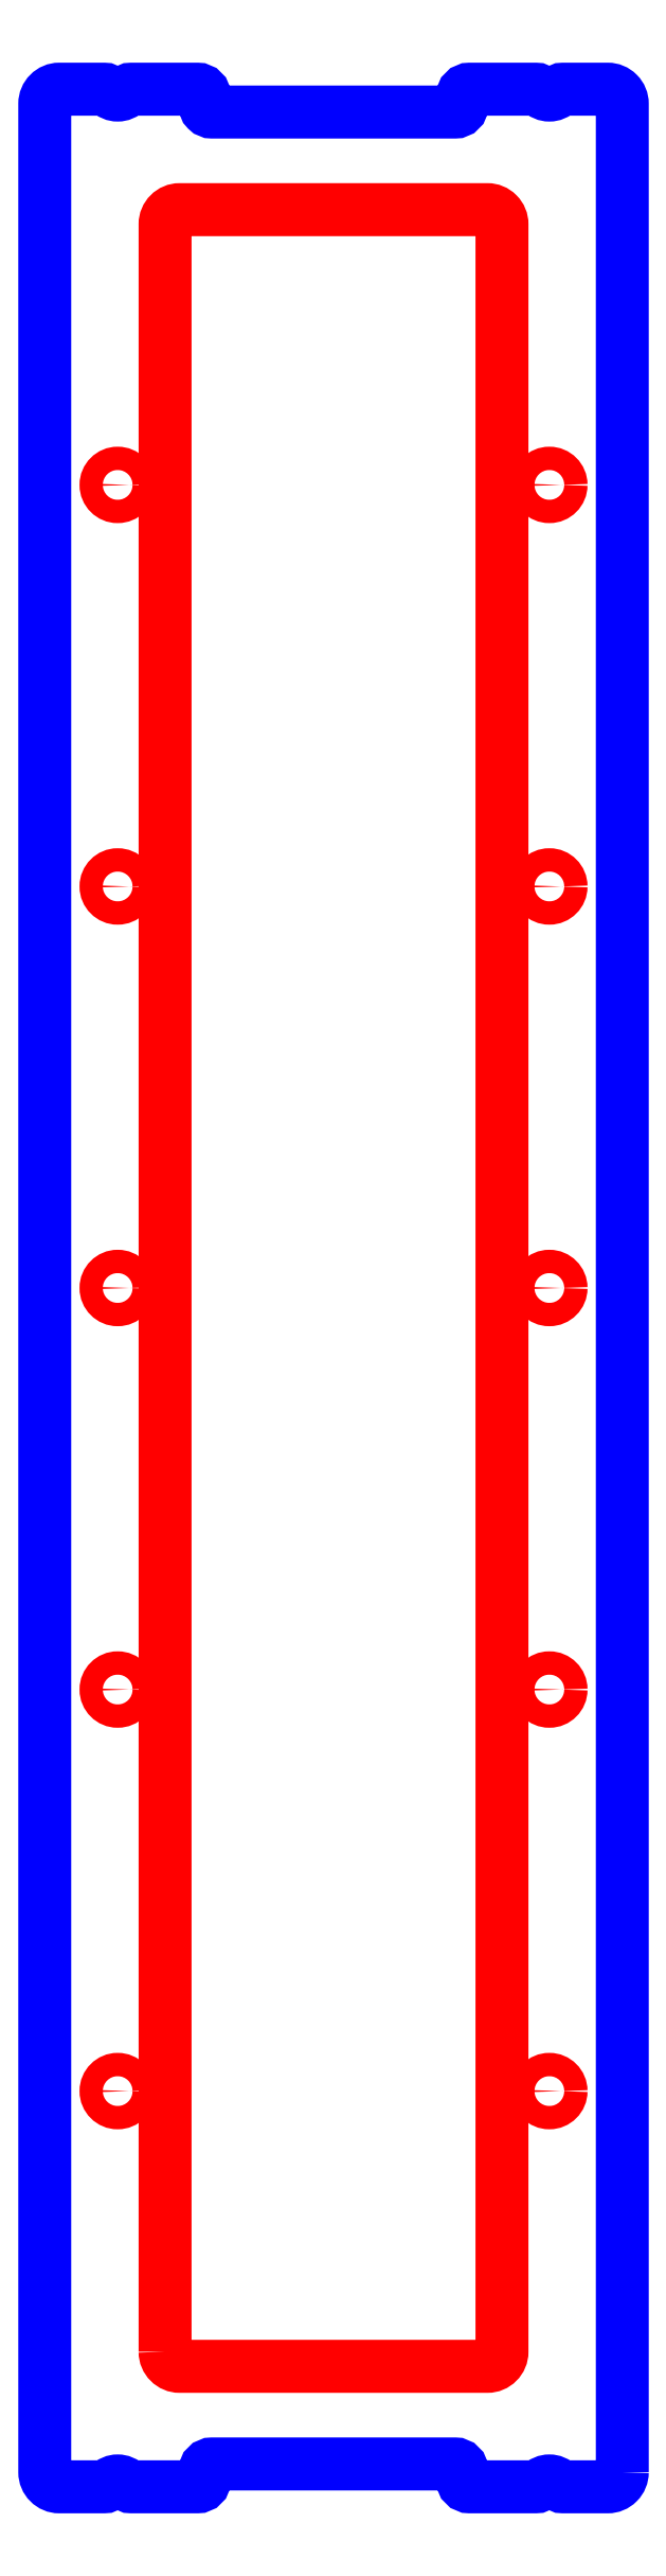
<metadata>
{"format":"dxf","ext":"dxf","renderer":"ezdxf+matplotlib","layout":"modelspace","background":"white","min_lineweight":24,"dpi":150}
</metadata>
<code>
0
SECTION
2
ENTITIES
0
CIRCLE
8
CUTOUTS
10
29.6
20
-110
30
8.882e-15
40
1.6
210
0
220
0
230
1
0
CIRCLE
8
CUTOUTS
10
-29.6
20
110
30
-8.882e-15
40
1.6
210
0
220
0
230
1
0
CIRCLE
8
CUTOUTS
10
-29.6
20
-110
30
-8.882e-15
40
1.6
210
0
220
0
230
1
0
CIRCLE
8
CUTOUTS
10
29.6
20
110
30
8.882e-15
40
1.6
210
0
220
0
230
1
0
CIRCLE
8
CUTOUTS
10
-29.6
20
-4.8e-46
30
0
40
1.6
210
0
220
0
230
1
0
CIRCLE
8
CUTOUTS
10
29.6
20
-4.8e-46
30
0
40
1.6
210
0
220
0
230
1
0
CIRCLE
8
CUTOUTS
10
29.6
20
-55
30
0
40
1.6
210
0
220
0
230
1
0
CIRCLE
8
CUTOUTS
10
-29.6
20
-55
30
0
40
1.6
210
0
220
0
230
1
0
CIRCLE
8
CUTOUTS
10
-29.6
20
55
30
0
40
1.6
210
0
220
0
230
1
0
CIRCLE
8
CUTOUTS
10
29.6
20
55
30
0
40
1.6
210
0
220
0
230
1
0
LWPOLYLINE
8
CUTOUTS
90
8
70
1
43
0
10
-23.1
20
-145.7
42
0.4142
10
-21.1
20
-147.7
10
21.1
20
-147.7
42
0.4142
10
23.1
20
-145.7
10
23.1
20
145.7
42
0.4142
10
21.1
20
147.7
10
-21.1
20
147.7
42
0.4142
10
-23.1
20
145.7
0
LWPOLYLINE
8
PERIMETER
90
40
70
1
43
0
10
39.6
20
-162.2
10
39.6
20
162.2
42
0.4142
10
37.6
20
164.2
10
31.48
20
164.2
42
0.2043
10
30.75
20
163.9
42
-0.4264
10
28.45
20
163.9
42
0.2043
10
27.72
20
164.2
10
18.66
20
164.2
42
0.4142
10
17.66
20
163.2
10
17.66
20
162.1
42
-0.4142
10
16.66
20
161.1
10
-16.66
20
161.1
42
-0.4142
10
-17.66
20
162.1
10
-17.66
20
163.2
42
0.4142
10
-18.66
20
164.2
10
-27.72
20
164.2
42
0.2043
10
-28.45
20
163.9
42
-0.4264
10
-30.75
20
163.9
42
0.2043
10
-31.48
20
164.2
10
-37.6
20
164.2
42
0.4142
10
-39.6
20
162.2
10
-39.6
20
-162.2
42
0.4142
10
-37.6
20
-164.2
10
-31.48
20
-164.2
42
0.2043
10
-30.75
20
-163.9
42
-0.4264
10
-28.45
20
-163.9
42
0.2043
10
-27.72
20
-164.2
10
-18.66
20
-164.2
42
0.4142
10
-17.66
20
-163.2
10
-17.66
20
-162.1
42
-0.4142
10
-16.66
20
-161.1
10
16.66
20
-161.1
42
-0.4142
10
17.66
20
-162.1
10
17.66
20
-163.2
42
0.4142
10
18.66
20
-164.2
10
27.72
20
-164.2
42
0.2043
10
28.45
20
-163.9
42
-0.4264
10
30.75
20
-163.9
42
0.2043
10
31.48
20
-164.2
10
37.6
20
-164.2
42
0.4142
0
ENDSEC
0
EOF

</code>
